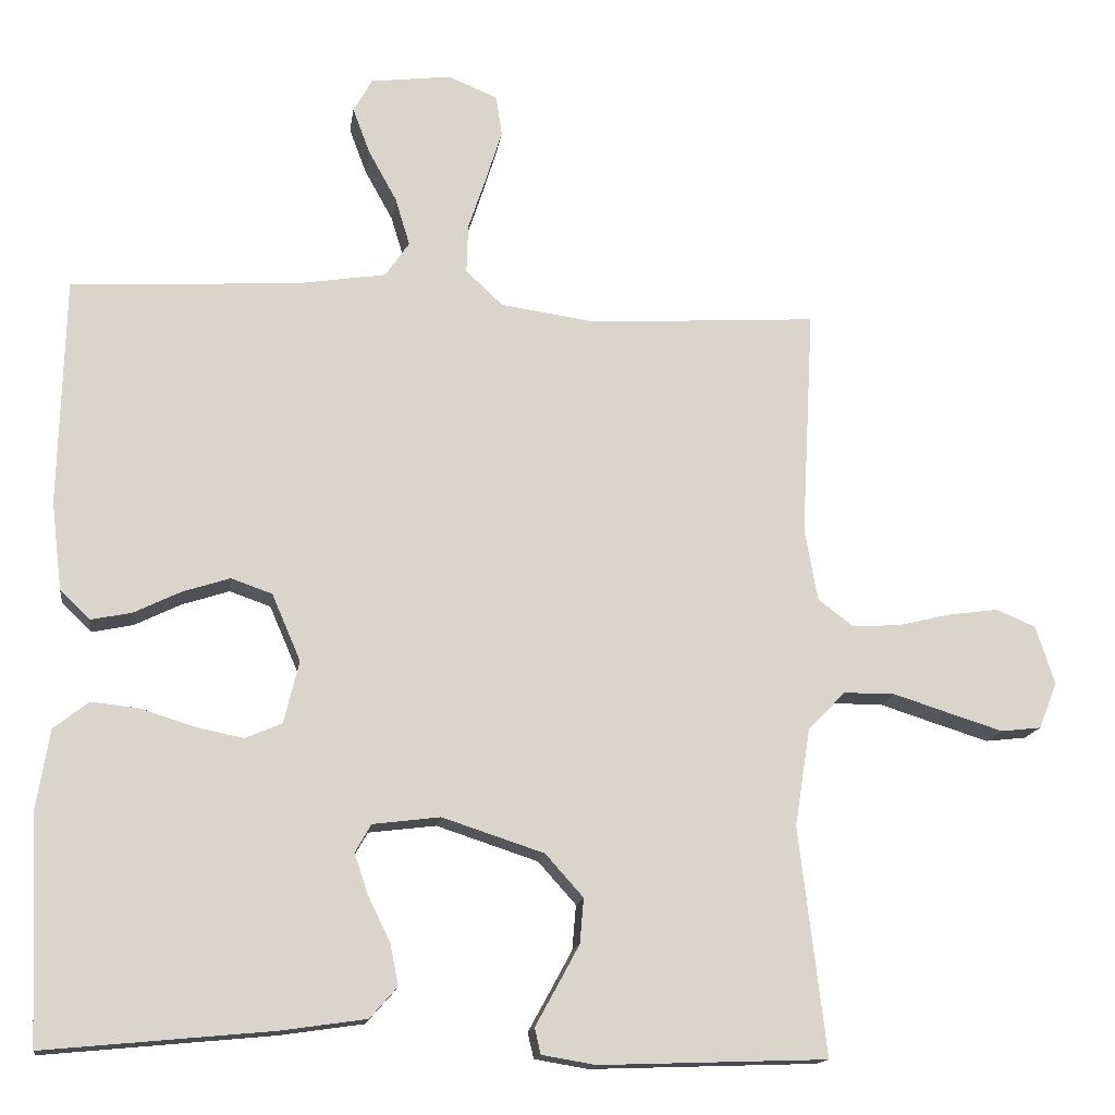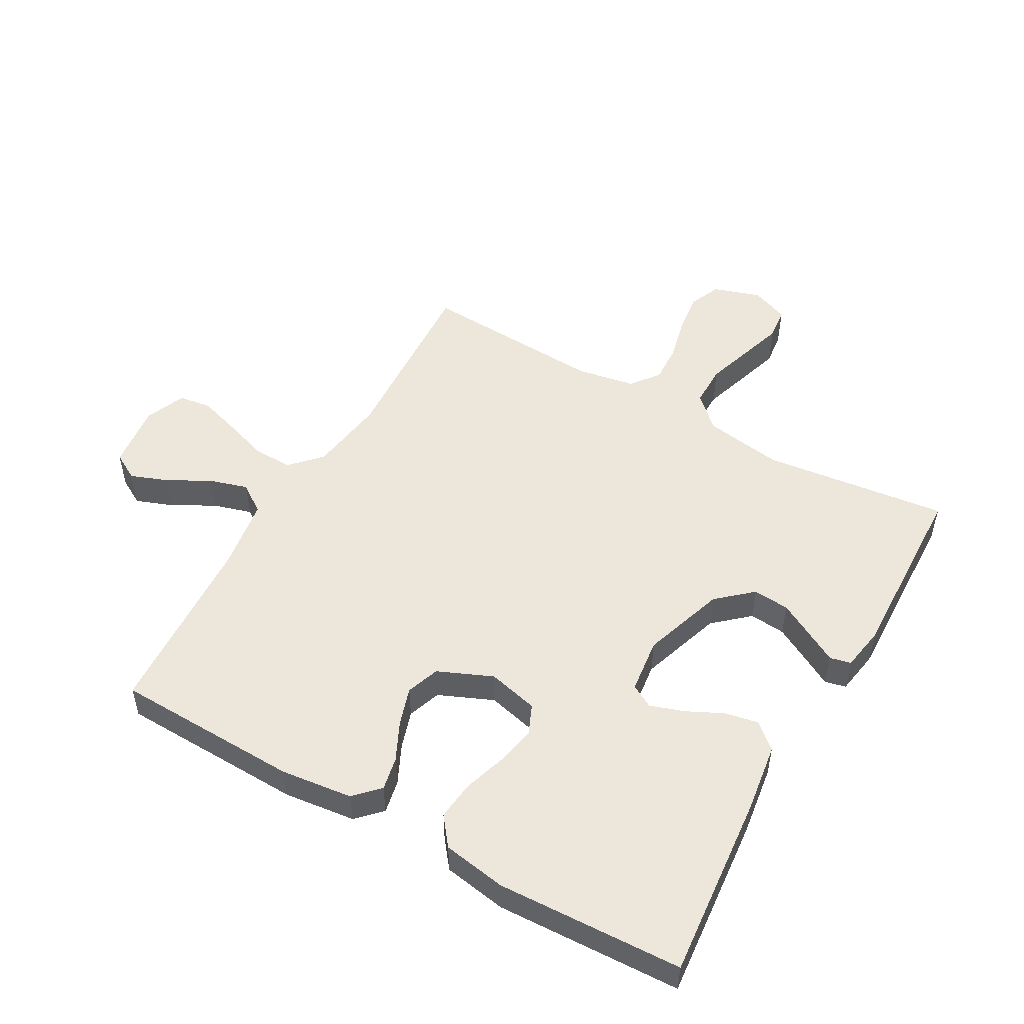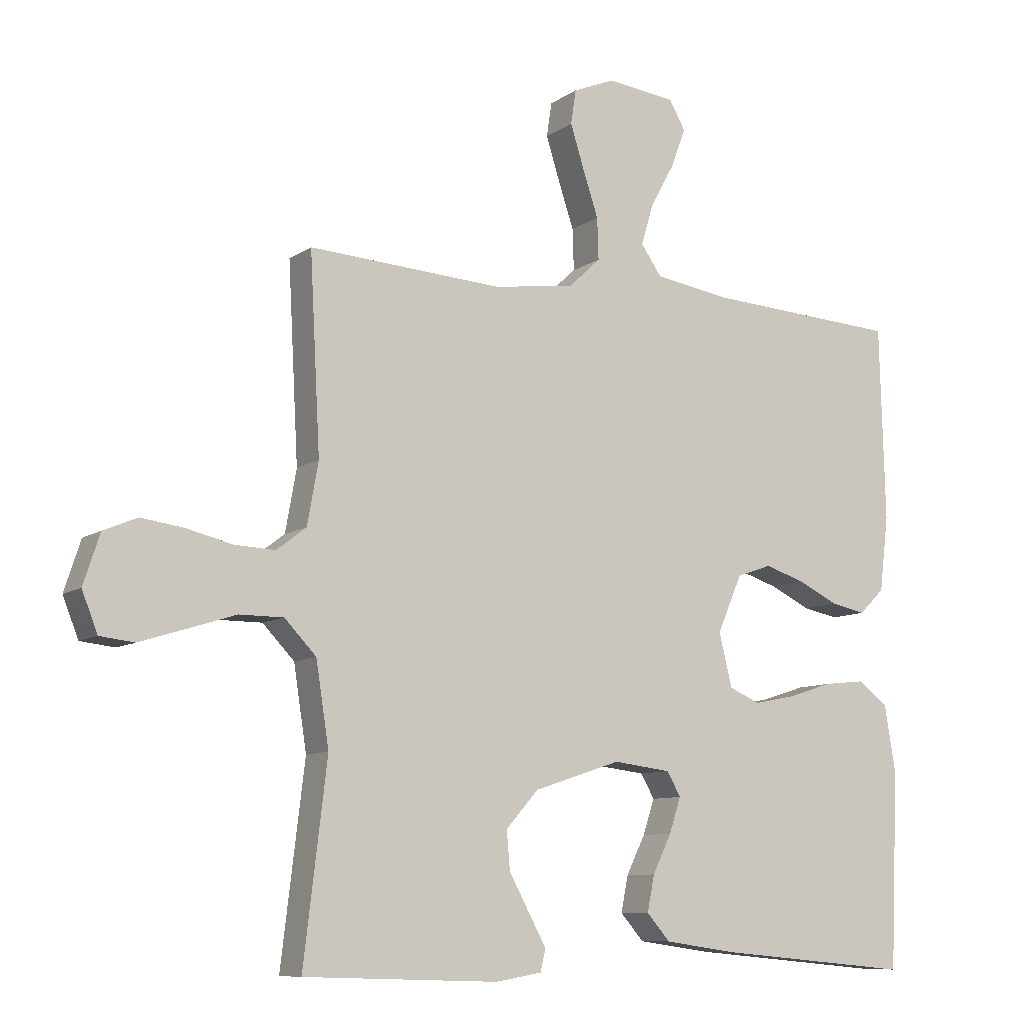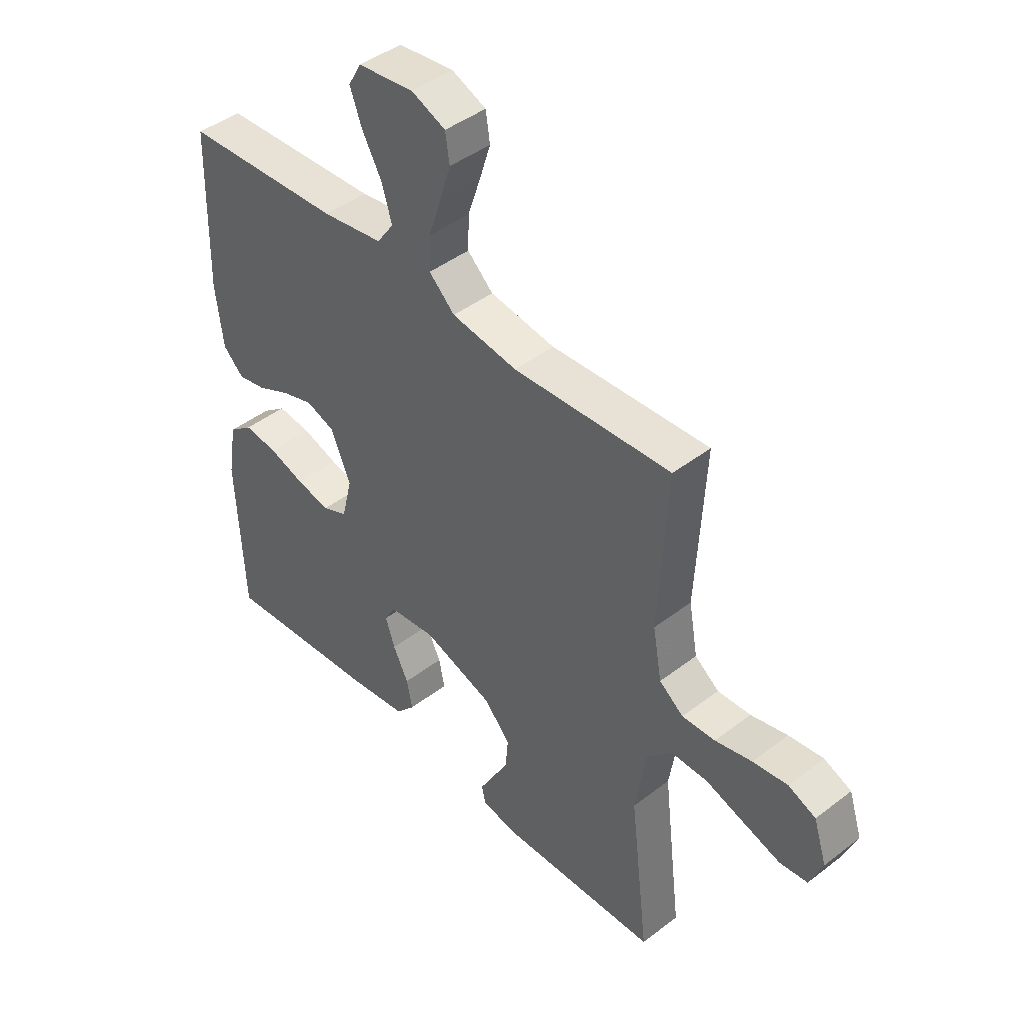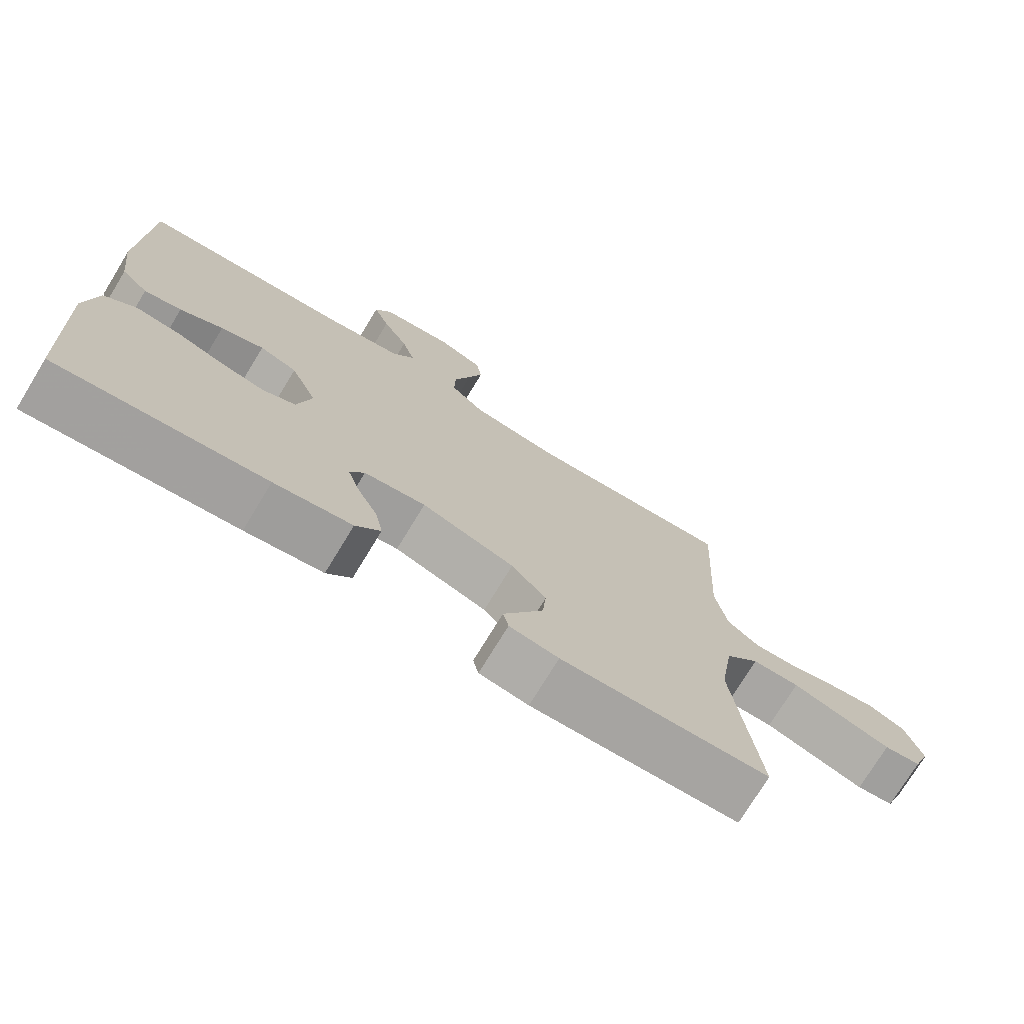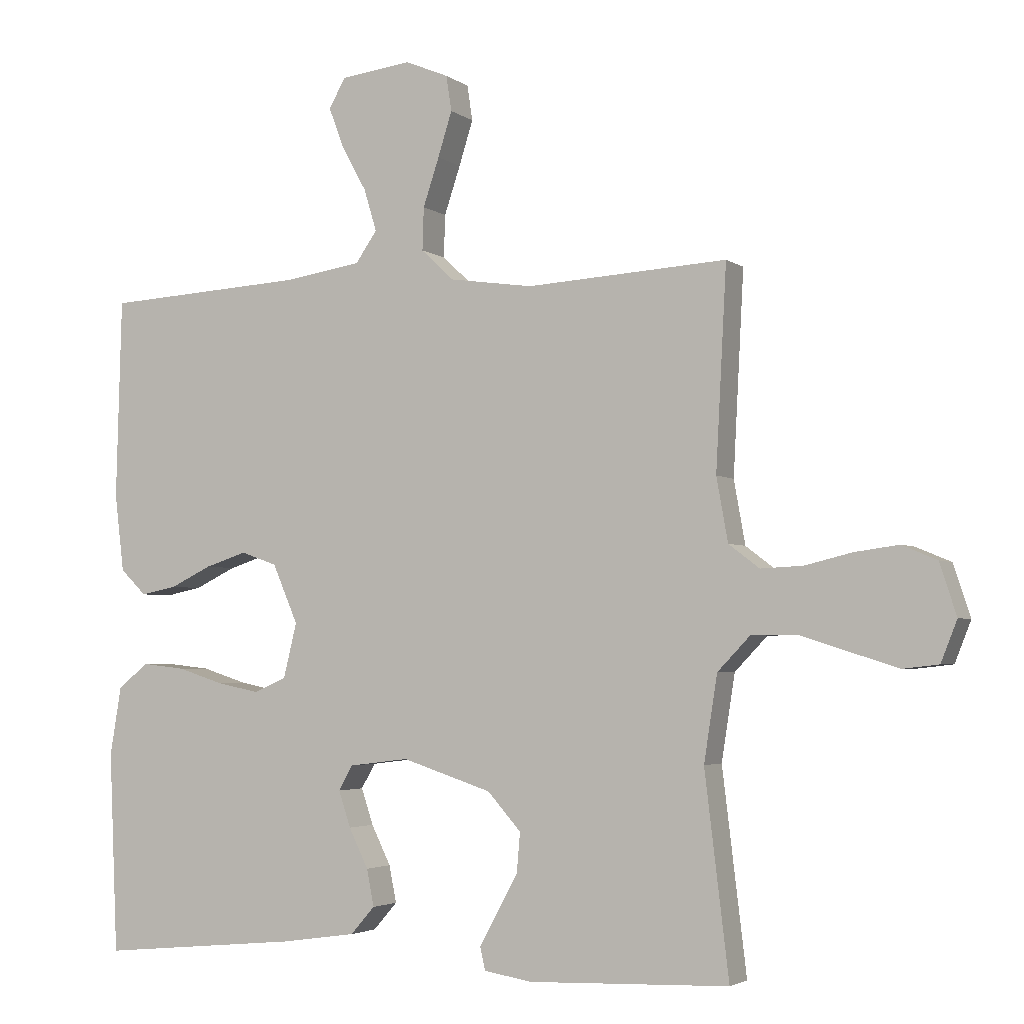
<metadata>
{"format":"obj","ext":"obj","renderer":"f3d","projection":"perspective","resolution":1024,"background":"white","views":[{"elev":-14.8,"azim":172.2,"up":"+Z"},{"elev":51.2,"azim":119.6,"up":"+Y"},{"elev":-9.2,"azim":-30.4,"up":"+Z"},{"elev":44.1,"azim":-132.0,"up":"+Z"},{"elev":-74.3,"azim":148.7,"up":"+Z"},{"elev":-3.4,"azim":-154.8,"up":"+Z"}]}
</metadata>
<code>
v 0.5 0.07 -0.5
v 0.2 0.07 -0.472
v 0.088 0.07 -0.456
v 0.052 0.07 -0.415
v 0.063 0.07 -0.36
v 0.092 0.07 -0.301
v 0.11 0.07 -0.247
v 0.089 0.07 -0.21
v 0 0.07 -0.199
v -0.134 0.07 -0.243
v -0.184 0.07 -0.299
v -0.179 0.07 -0.358
v -0.148 0.07 -0.415
v -0.121 0.07 -0.464
v -0.129 0.07 -0.498
v -0.2 0.07 -0.51
v -0.5 0.07 -0.5
v -0.464 0.07 -0.2
v -0.484 0.07 -0.072
v -0.533 0.07 -0.021
v -0.601 0.07 -0.021
v -0.676 0.07 -0.045
v -0.746 0.07 -0.067
v -0.799 0.07 -0.061
v -0.823 0.07 0
v -0.798 0.07 0.077
v -0.746 0.07 0.099
v -0.68 0.07 0.09
v -0.61 0.07 0.073
v -0.547 0.07 0.07
v -0.501 0.07 0.105
v -0.484 0.07 0.2
v -0.5 0.07 0.5
v -0.2 0.07 0.482
v -0.075 0.07 0.5
v -0.026 0.07 0.546
v -0.028 0.07 0.61
v -0.052 0.07 0.682
v -0.073 0.07 0.749
v -0.065 0.07 0.802
v 0 0.07 0.829
v 0.106 0.07 0.816
v 0.131 0.07 0.772
v 0.108 0.07 0.711
v 0.071 0.07 0.644
v 0.052 0.07 0.581
v 0.084 0.07 0.535
v 0.2 0.07 0.517
v 0.5 0.07 0.5
v 0.508 0.07 0.2
v 0.494 0.07 0.084
v 0.455 0.07 0.046
v 0.401 0.07 0.057
v 0.339 0.07 0.087
v 0.277 0.07 0.107
v 0.223 0.07 0.088
v 0.185 0.07 0
v 0.205 0.07 -0.082
v 0.253 0.07 -0.103
v 0.317 0.07 -0.09
v 0.386 0.07 -0.068
v 0.45 0.07 -0.061
v 0.496 0.07 -0.097
v 0.513 0.07 -0.2
v 0.5 0 -0.5
v 0.2 0 -0.472
v 0.088 0 -0.456
v 0.052 0 -0.415
v 0.063 0 -0.36
v 0.092 0 -0.301
v 0.11 0 -0.247
v 0.089 0 -0.21
v 0 0 -0.199
v -0.134 0 -0.243
v -0.184 0 -0.299
v -0.179 0 -0.358
v -0.148 0 -0.415
v -0.121 0 -0.464
v -0.129 0 -0.498
v -0.2 0 -0.51
v -0.5 0 -0.5
v -0.464 0 -0.2
v -0.484 0 -0.072
v -0.533 0 -0.021
v -0.601 0 -0.021
v -0.676 0 -0.045
v -0.746 0 -0.067
v -0.799 0 -0.061
v -0.823 0 0
v -0.798 0 0.077
v -0.746 0 0.099
v -0.68 0 0.09
v -0.61 0 0.073
v -0.547 0 0.07
v -0.501 0 0.105
v -0.484 0 0.2
v -0.5 0 0.5
v -0.2 0 0.482
v -0.075 0 0.5
v -0.026 0 0.546
v -0.028 0 0.61
v -0.052 0 0.682
v -0.073 0 0.749
v -0.065 0 0.802
v 0 0 0.829
v 0.106 0 0.816
v 0.131 0 0.772
v 0.108 0 0.711
v 0.071 0 0.644
v 0.052 0 0.581
v 0.084 0 0.535
v 0.2 0 0.517
v 0.5 0 0.5
v 0.508 0 0.2
v 0.494 0 0.084
v 0.455 0 0.046
v 0.401 0 0.057
v 0.339 0 0.087
v 0.277 0 0.107
v 0.223 0 0.088
v 0.185 0 0
v 0.205 0 -0.082
v 0.253 0 -0.103
v 0.317 0 -0.09
v 0.386 0 -0.068
v 0.45 0 -0.061
v 0.496 0 -0.097
v 0.513 0 -0.2
f 4 5 6
f 3 4 6
f 2 3 6
f 1 2 6
f 64 1 6
f 63 64 6
f 62 63 6
f 61 62 6
f 60 61 6
f 59 60 6 7
f 58 59 7 8
f 57 58 8 9
f 56 57 9 10
f 52 53 54
f 51 52 54
f 50 51 54
f 49 50 54
f 48 49 54
f 47 48 54 55
f 46 47 55 56
f 43 44 45
f 42 43 45
f 41 42 45
f 40 41 45
f 39 40 45
f 38 39 45
f 37 38 45
f 36 37 45 46
f 46 56 10
f 36 46 10
f 35 36 10
f 32 33 34
f 35 10 11
f 34 35 11
f 32 34 11
f 31 32 11
f 27 28 29
f 26 27 29
f 25 26 29
f 24 25 29
f 23 24 29
f 22 23 29
f 21 22 29
f 20 21 29 30
f 31 11 12
f 30 31 12
f 20 30 12
f 19 20 12
f 16 17 18
f 15 16 18
f 14 15 18
f 13 14 18
f 12 13 18 19
f 70 69 68
f 70 68 67
f 70 67 66
f 70 66 65
f 70 65 128
f 70 128 127
f 70 127 126
f 70 126 125
f 70 125 124
f 71 70 124 123
f 72 71 123 122
f 73 72 122 121
f 74 73 121 120
f 118 117 116
f 118 116 115
f 118 115 114
f 118 114 113
f 118 113 112
f 119 118 112 111
f 120 119 111 110
f 109 108 107
f 109 107 106
f 109 106 105
f 109 105 104
f 109 104 103
f 109 103 102
f 109 102 101
f 110 109 101 100
f 74 120 110
f 74 110 100
f 74 100 99
f 98 97 96
f 75 74 99
f 75 99 98
f 75 98 96
f 75 96 95
f 93 92 91
f 93 91 90
f 93 90 89
f 93 89 88
f 93 88 87
f 93 87 86
f 93 86 85
f 94 93 85 84
f 76 75 95
f 76 95 94
f 76 94 84
f 76 84 83
f 82 81 80
f 82 80 79
f 82 79 78
f 82 78 77
f 83 82 77 76
f 1 65 66 2
f 2 66 67 3
f 3 67 68 4
f 4 68 69 5
f 5 69 70 6
f 6 70 71 7
f 7 71 72 8
f 8 72 73 9
f 9 73 74 10
f 10 74 75 11
f 11 75 76 12
f 12 76 77 13
f 13 77 78 14
f 14 78 79 15
f 15 79 80 16
f 16 80 81 17
f 17 81 82 18
f 18 82 83 19
f 19 83 84 20
f 20 84 85 21
f 21 85 86 22
f 22 86 87 23
f 23 87 88 24
f 24 88 89 25
f 25 89 90 26
f 26 90 91 27
f 27 91 92 28
f 28 92 93 29
f 29 93 94 30
f 30 94 95 31
f 31 95 96 32
f 32 96 97 33
f 33 97 98 34
f 34 98 99 35
f 35 99 100 36
f 36 100 101 37
f 37 101 102 38
f 38 102 103 39
f 39 103 104 40
f 40 104 105 41
f 41 105 106 42
f 42 106 107 43
f 43 107 108 44
f 44 108 109 45
f 45 109 110 46
f 46 110 111 47
f 47 111 112 48
f 48 112 113 49
f 49 113 114 50
f 50 114 115 51
f 51 115 116 52
f 52 116 117 53
f 53 117 118 54
f 54 118 119 55
f 55 119 120 56
f 56 120 121 57
f 57 121 122 58
f 58 122 123 59
f 59 123 124 60
f 60 124 125 61
f 61 125 126 62
f 62 126 127 63
f 63 127 128 64
f 64 128 65 1

</code>
